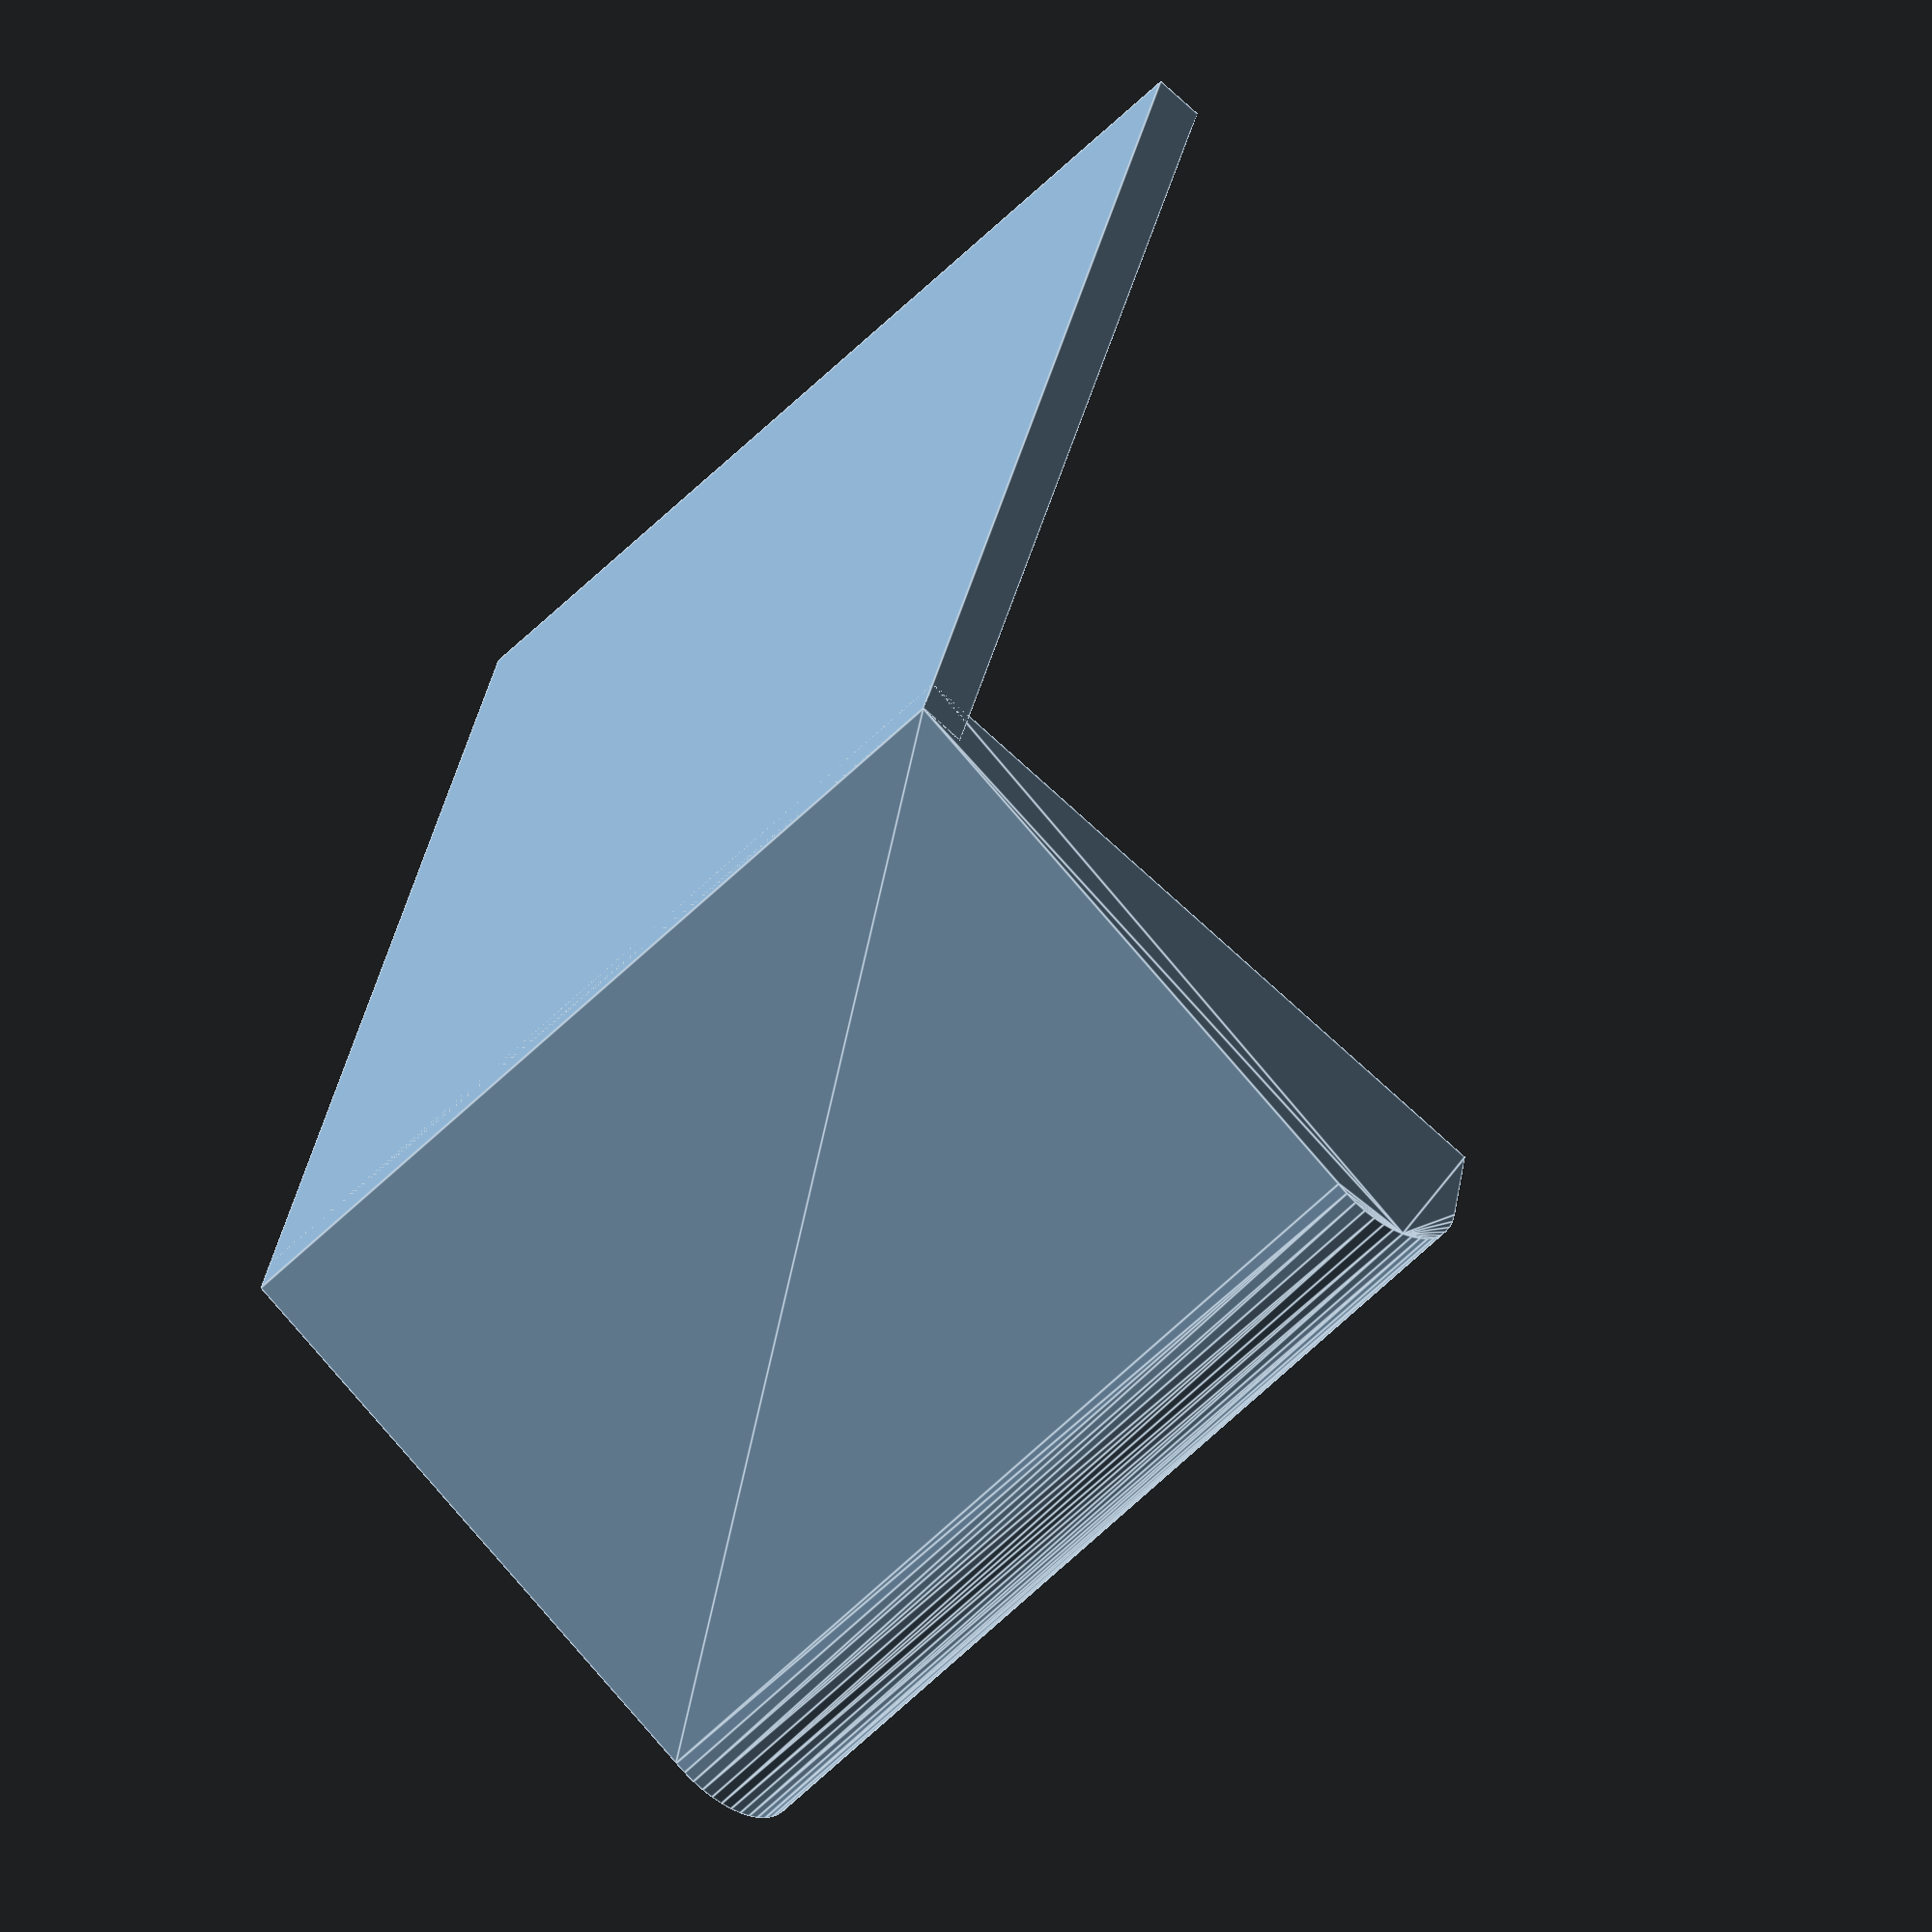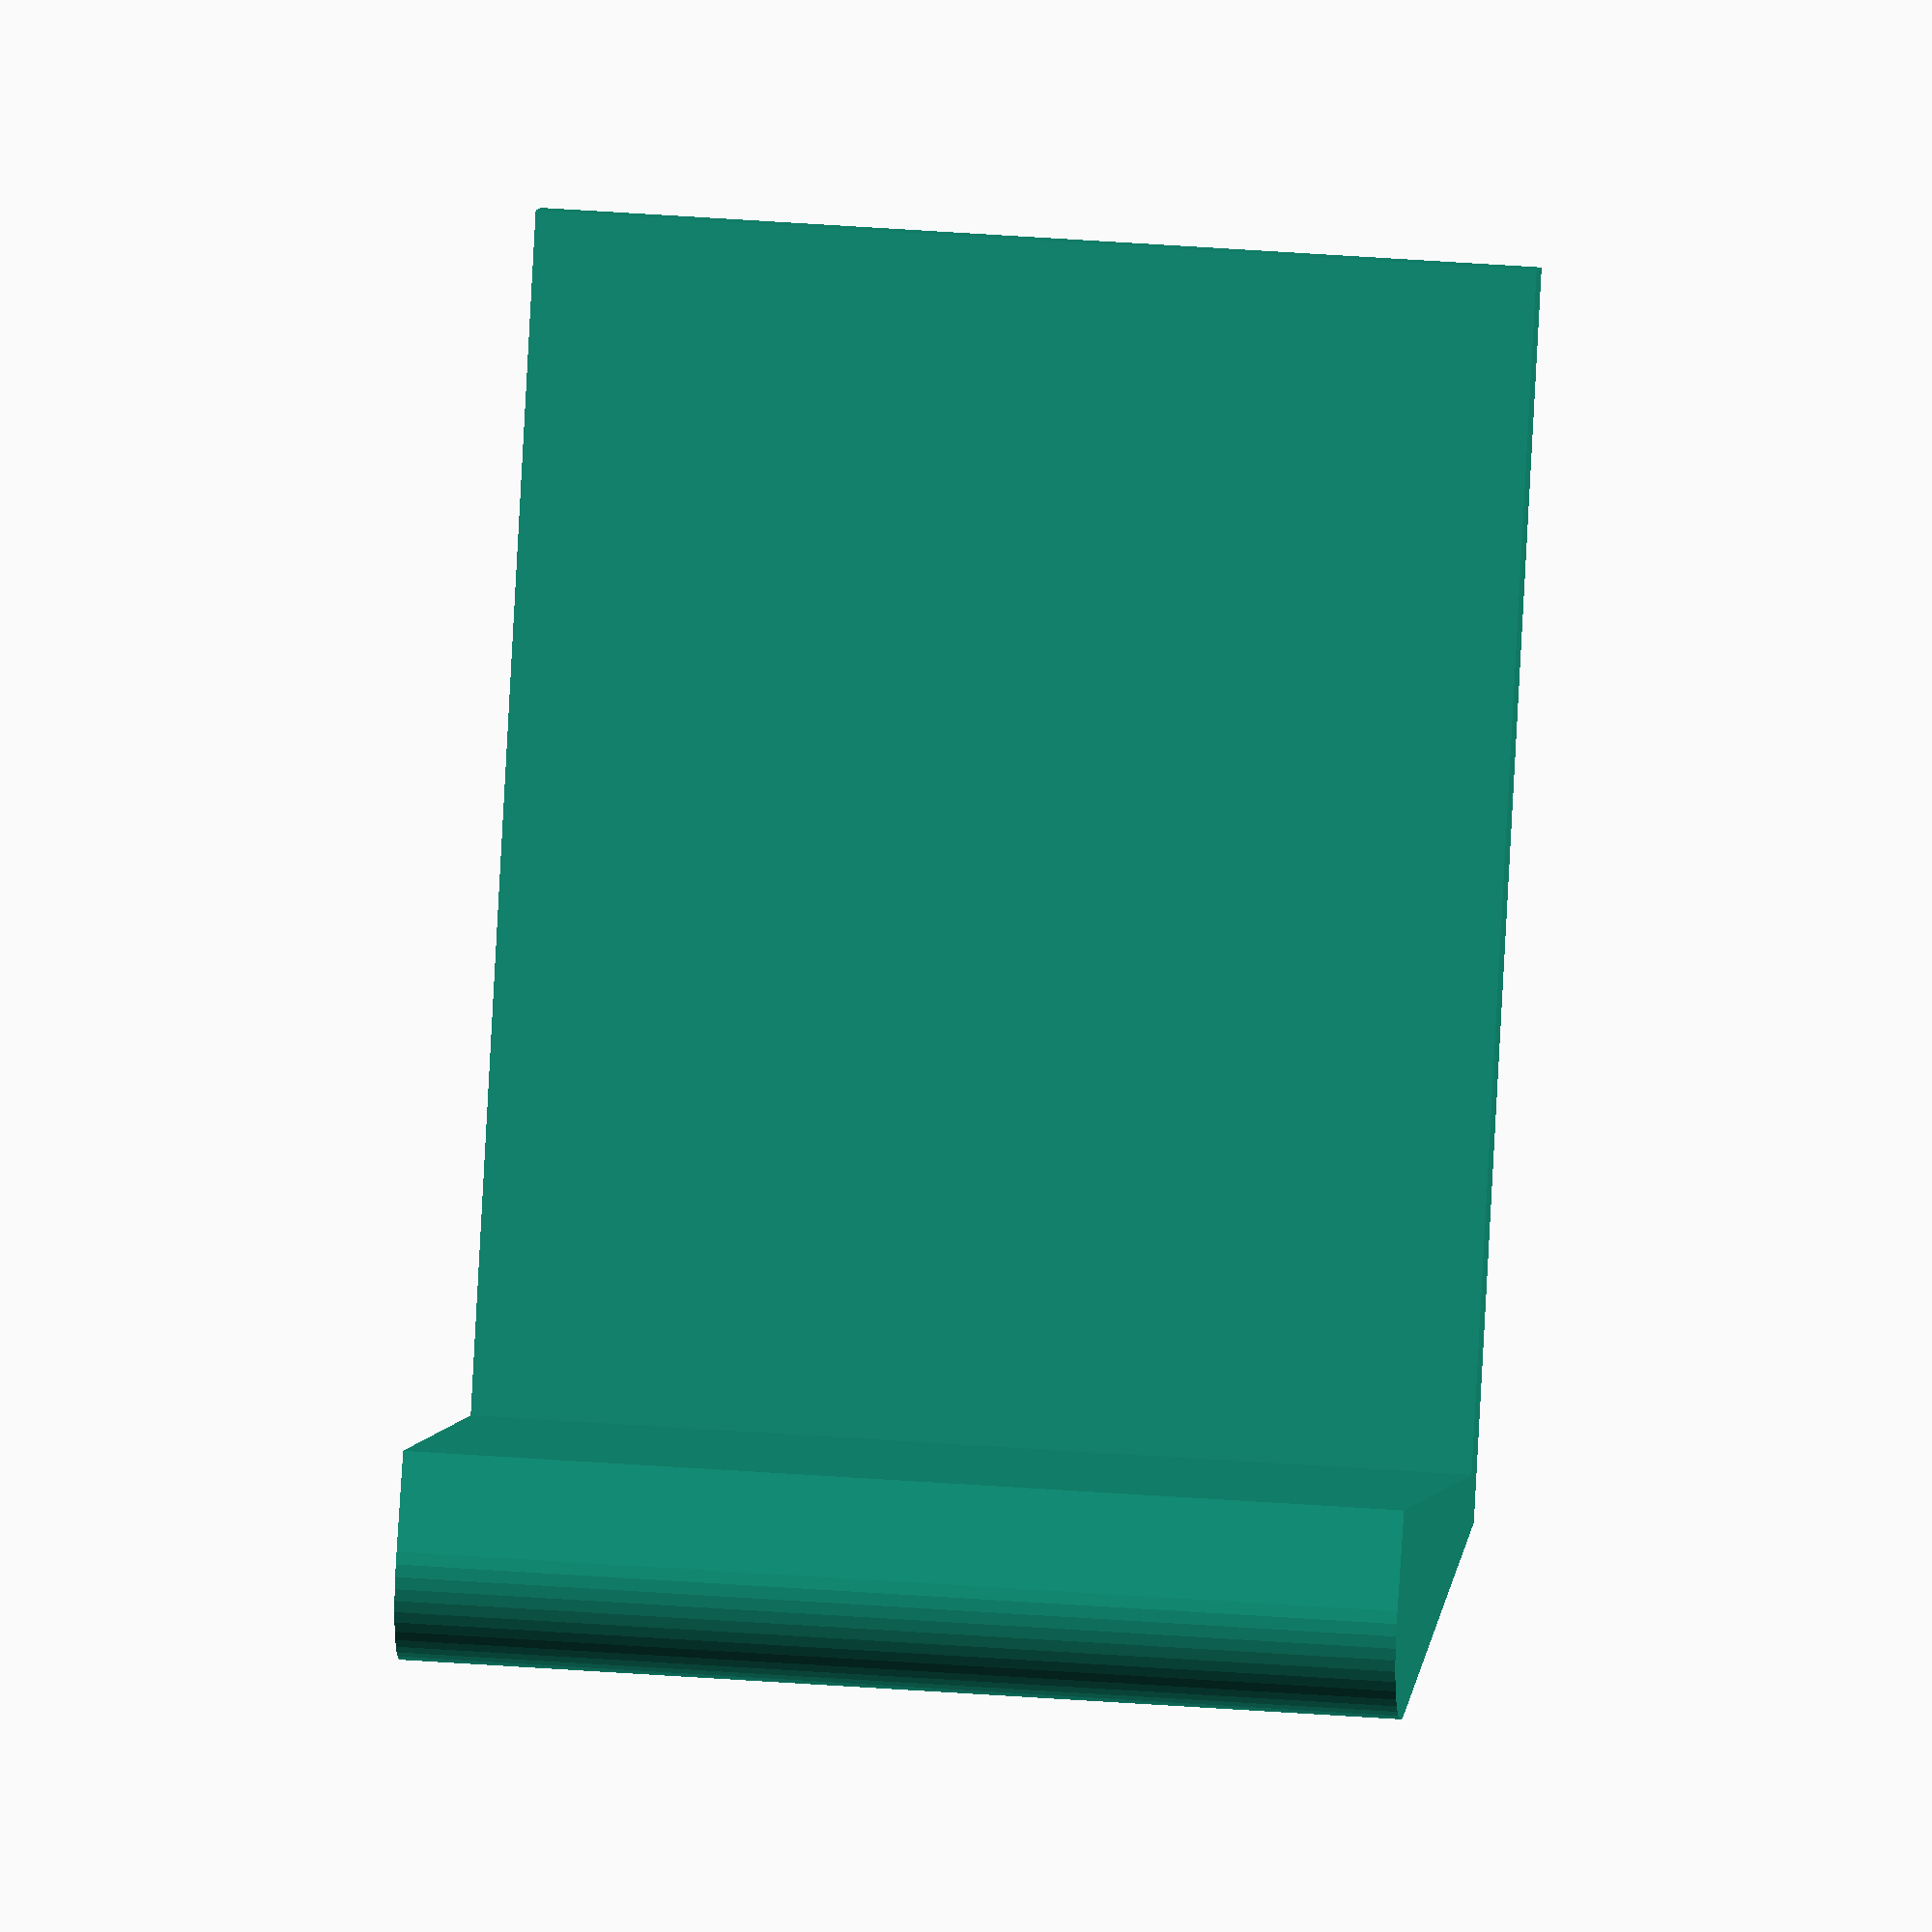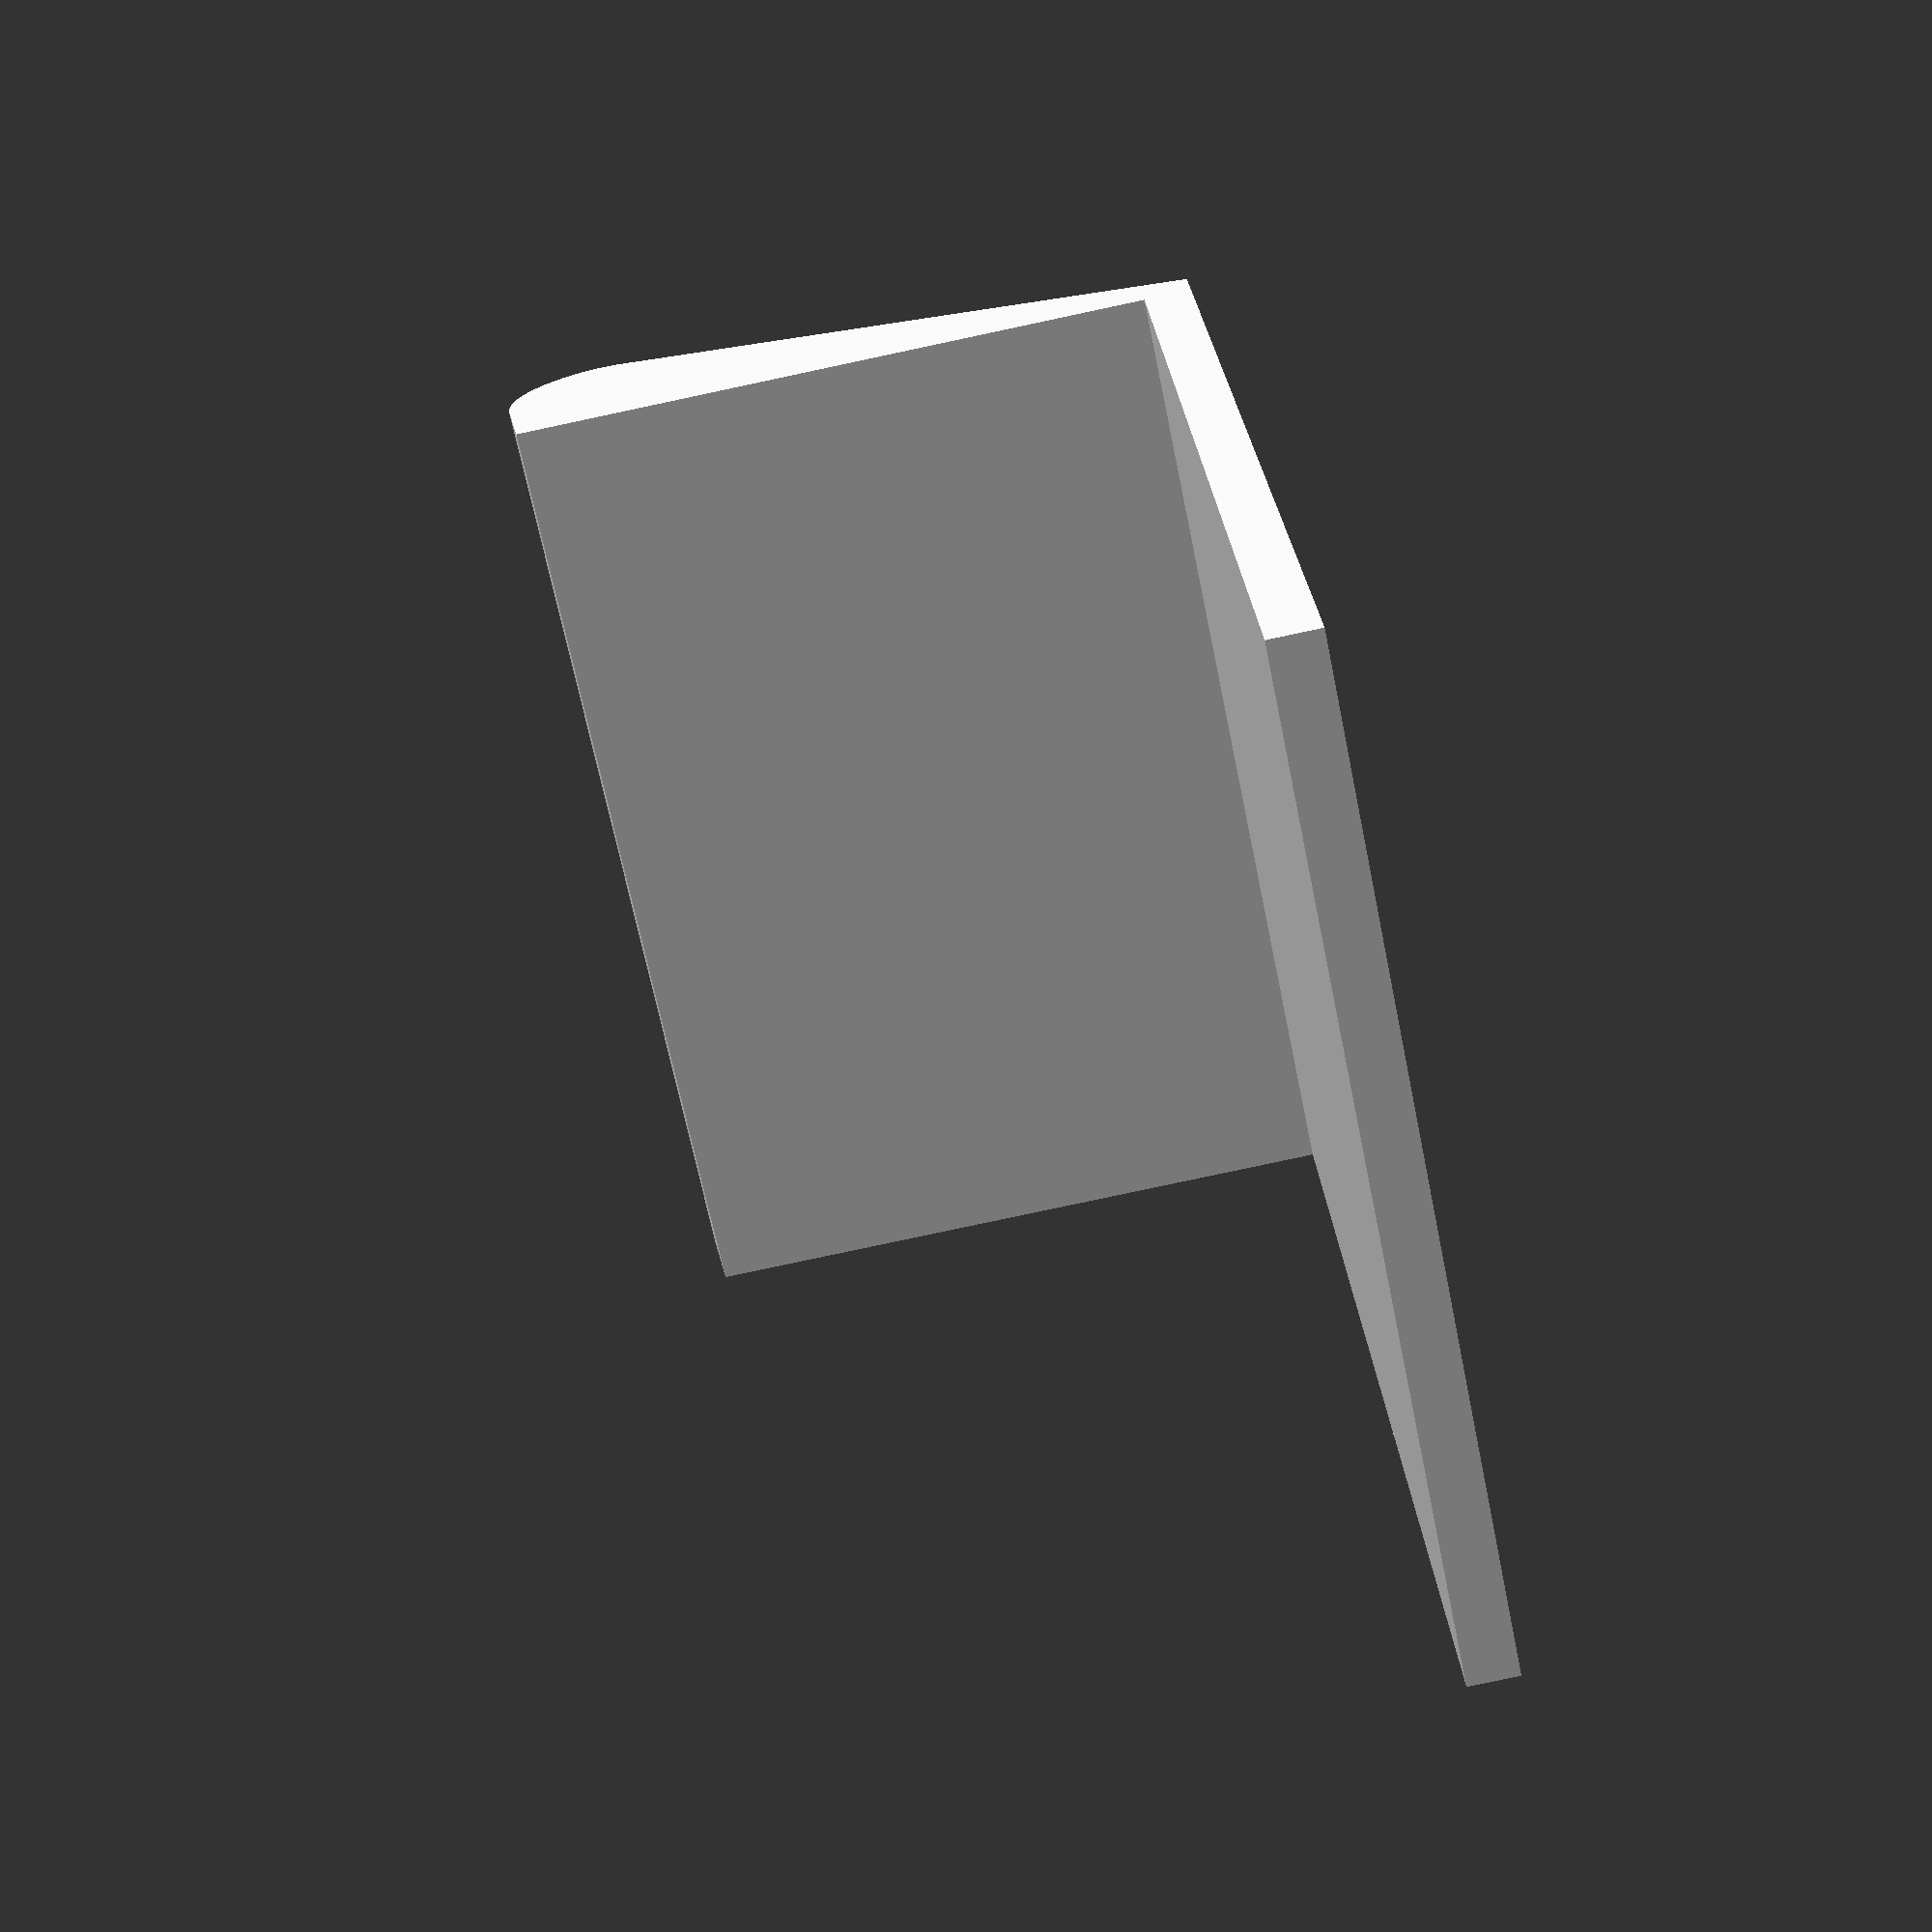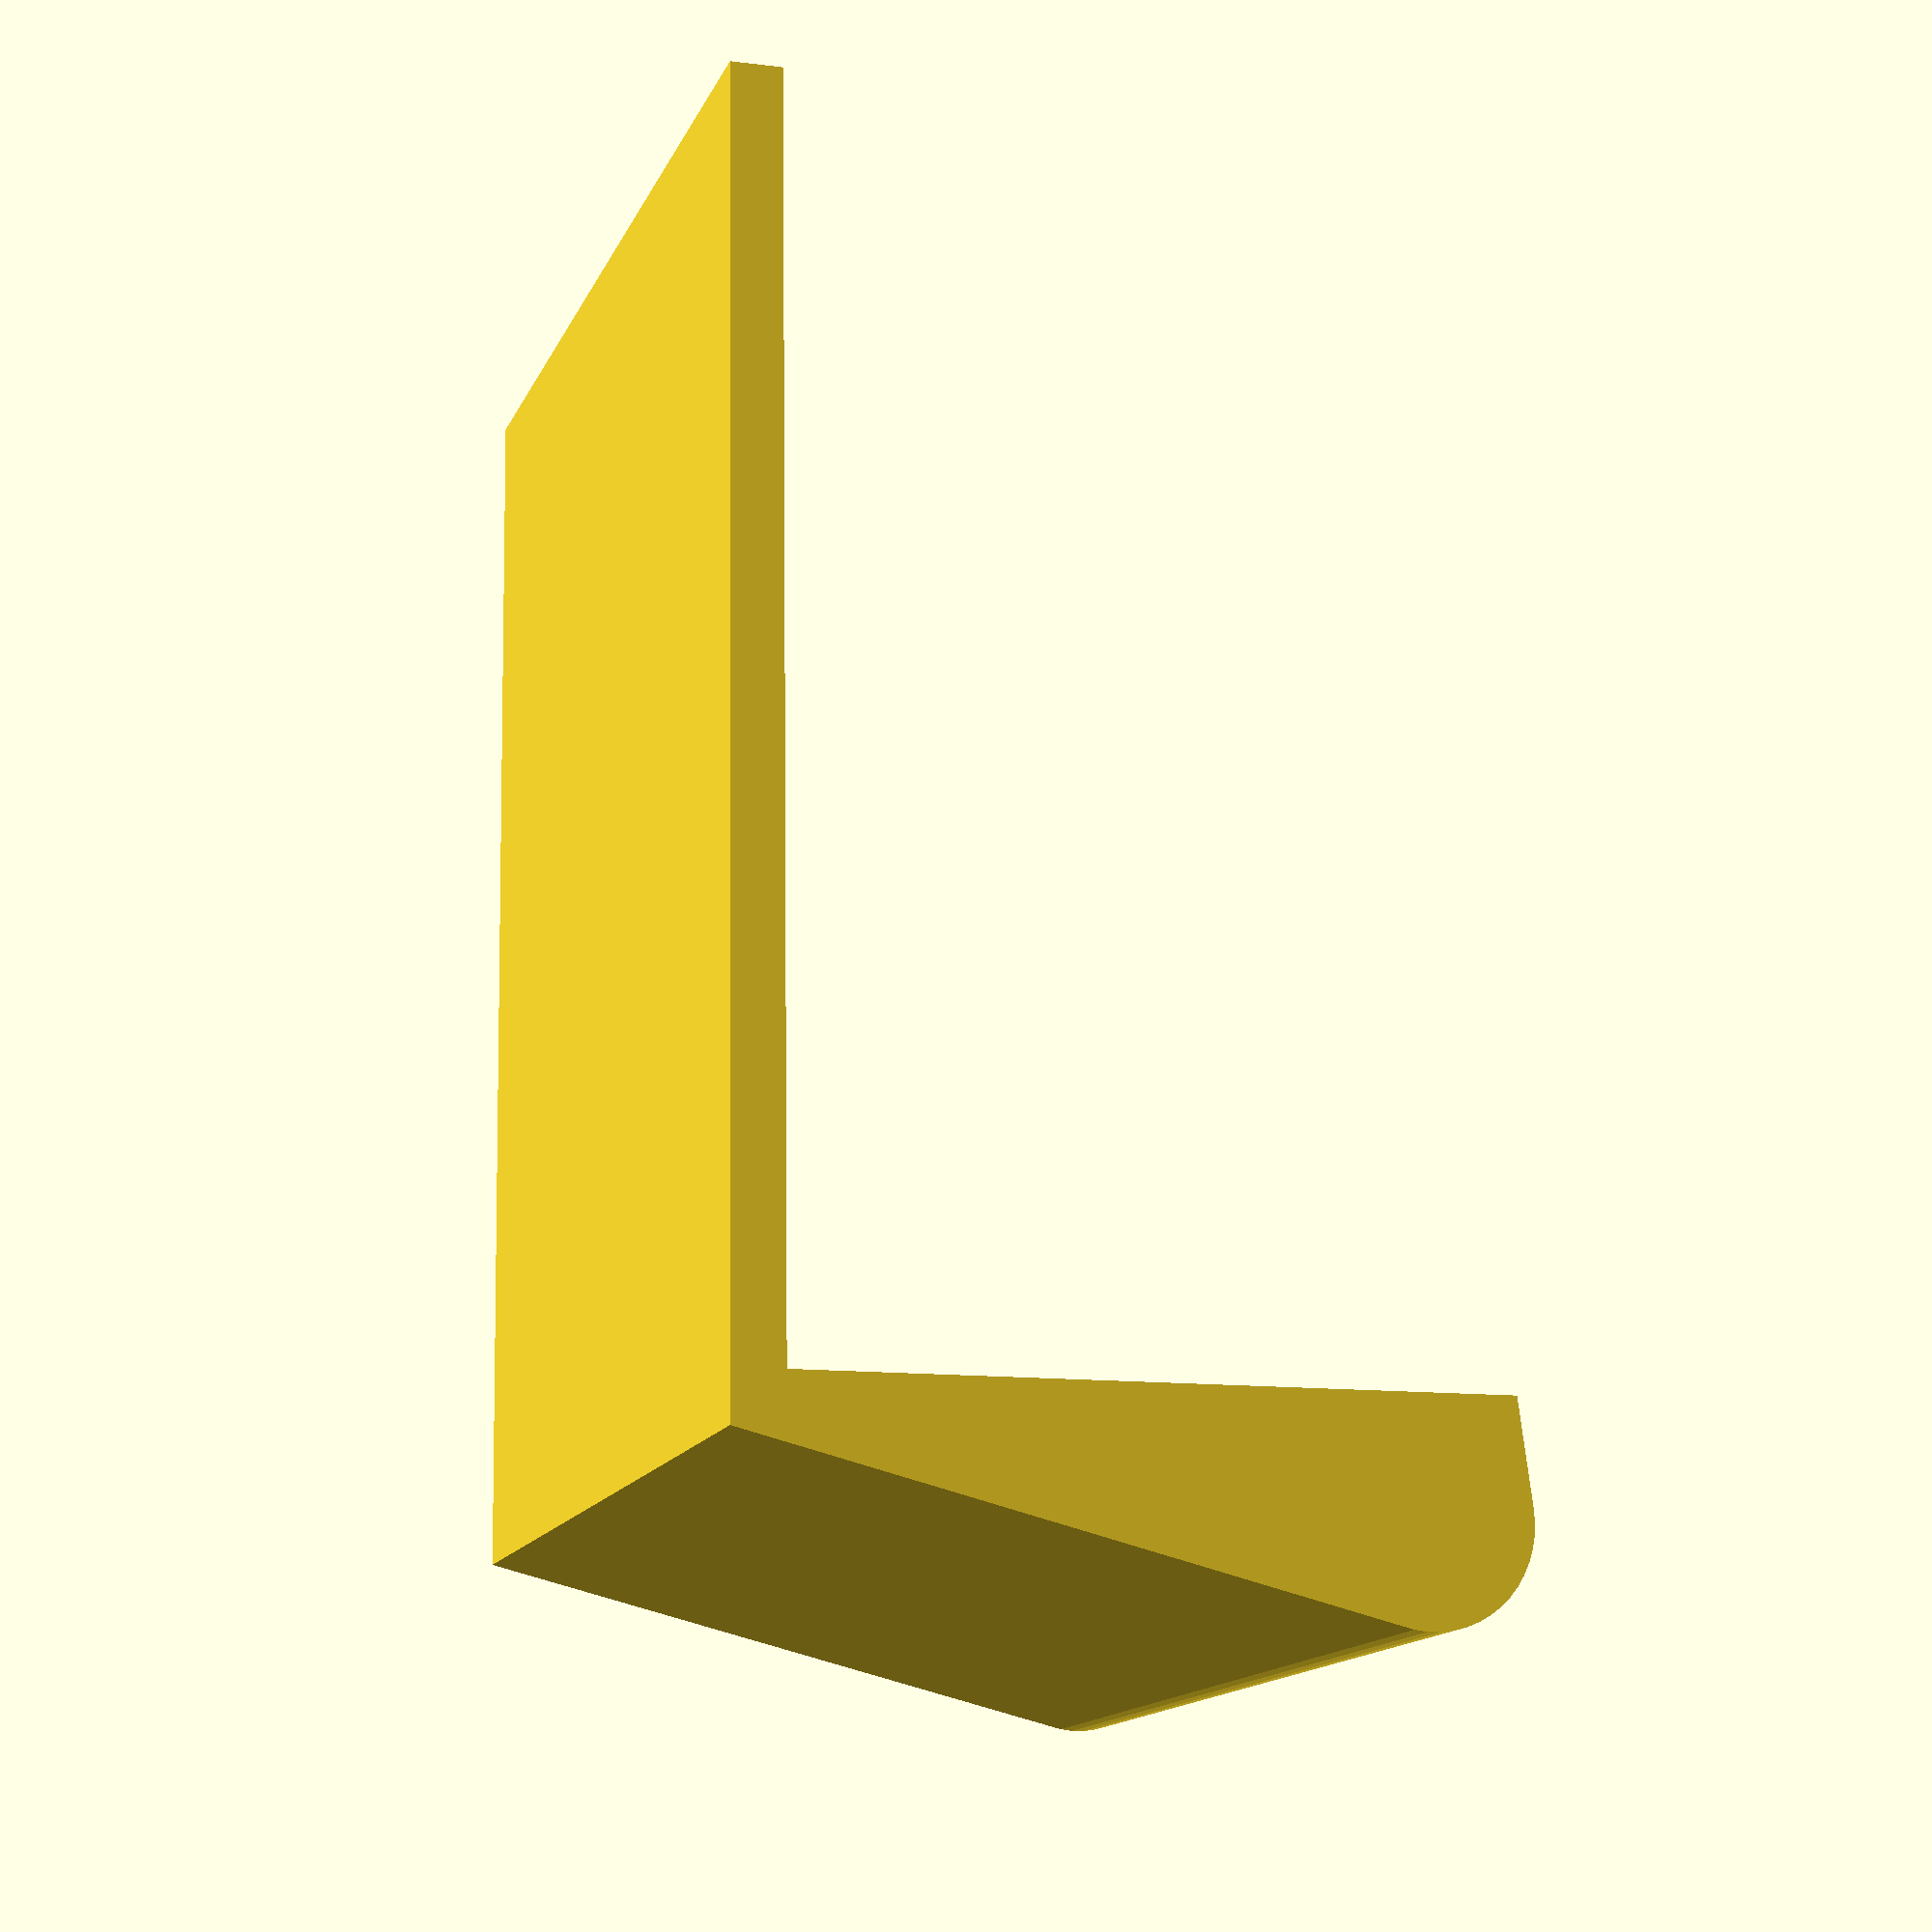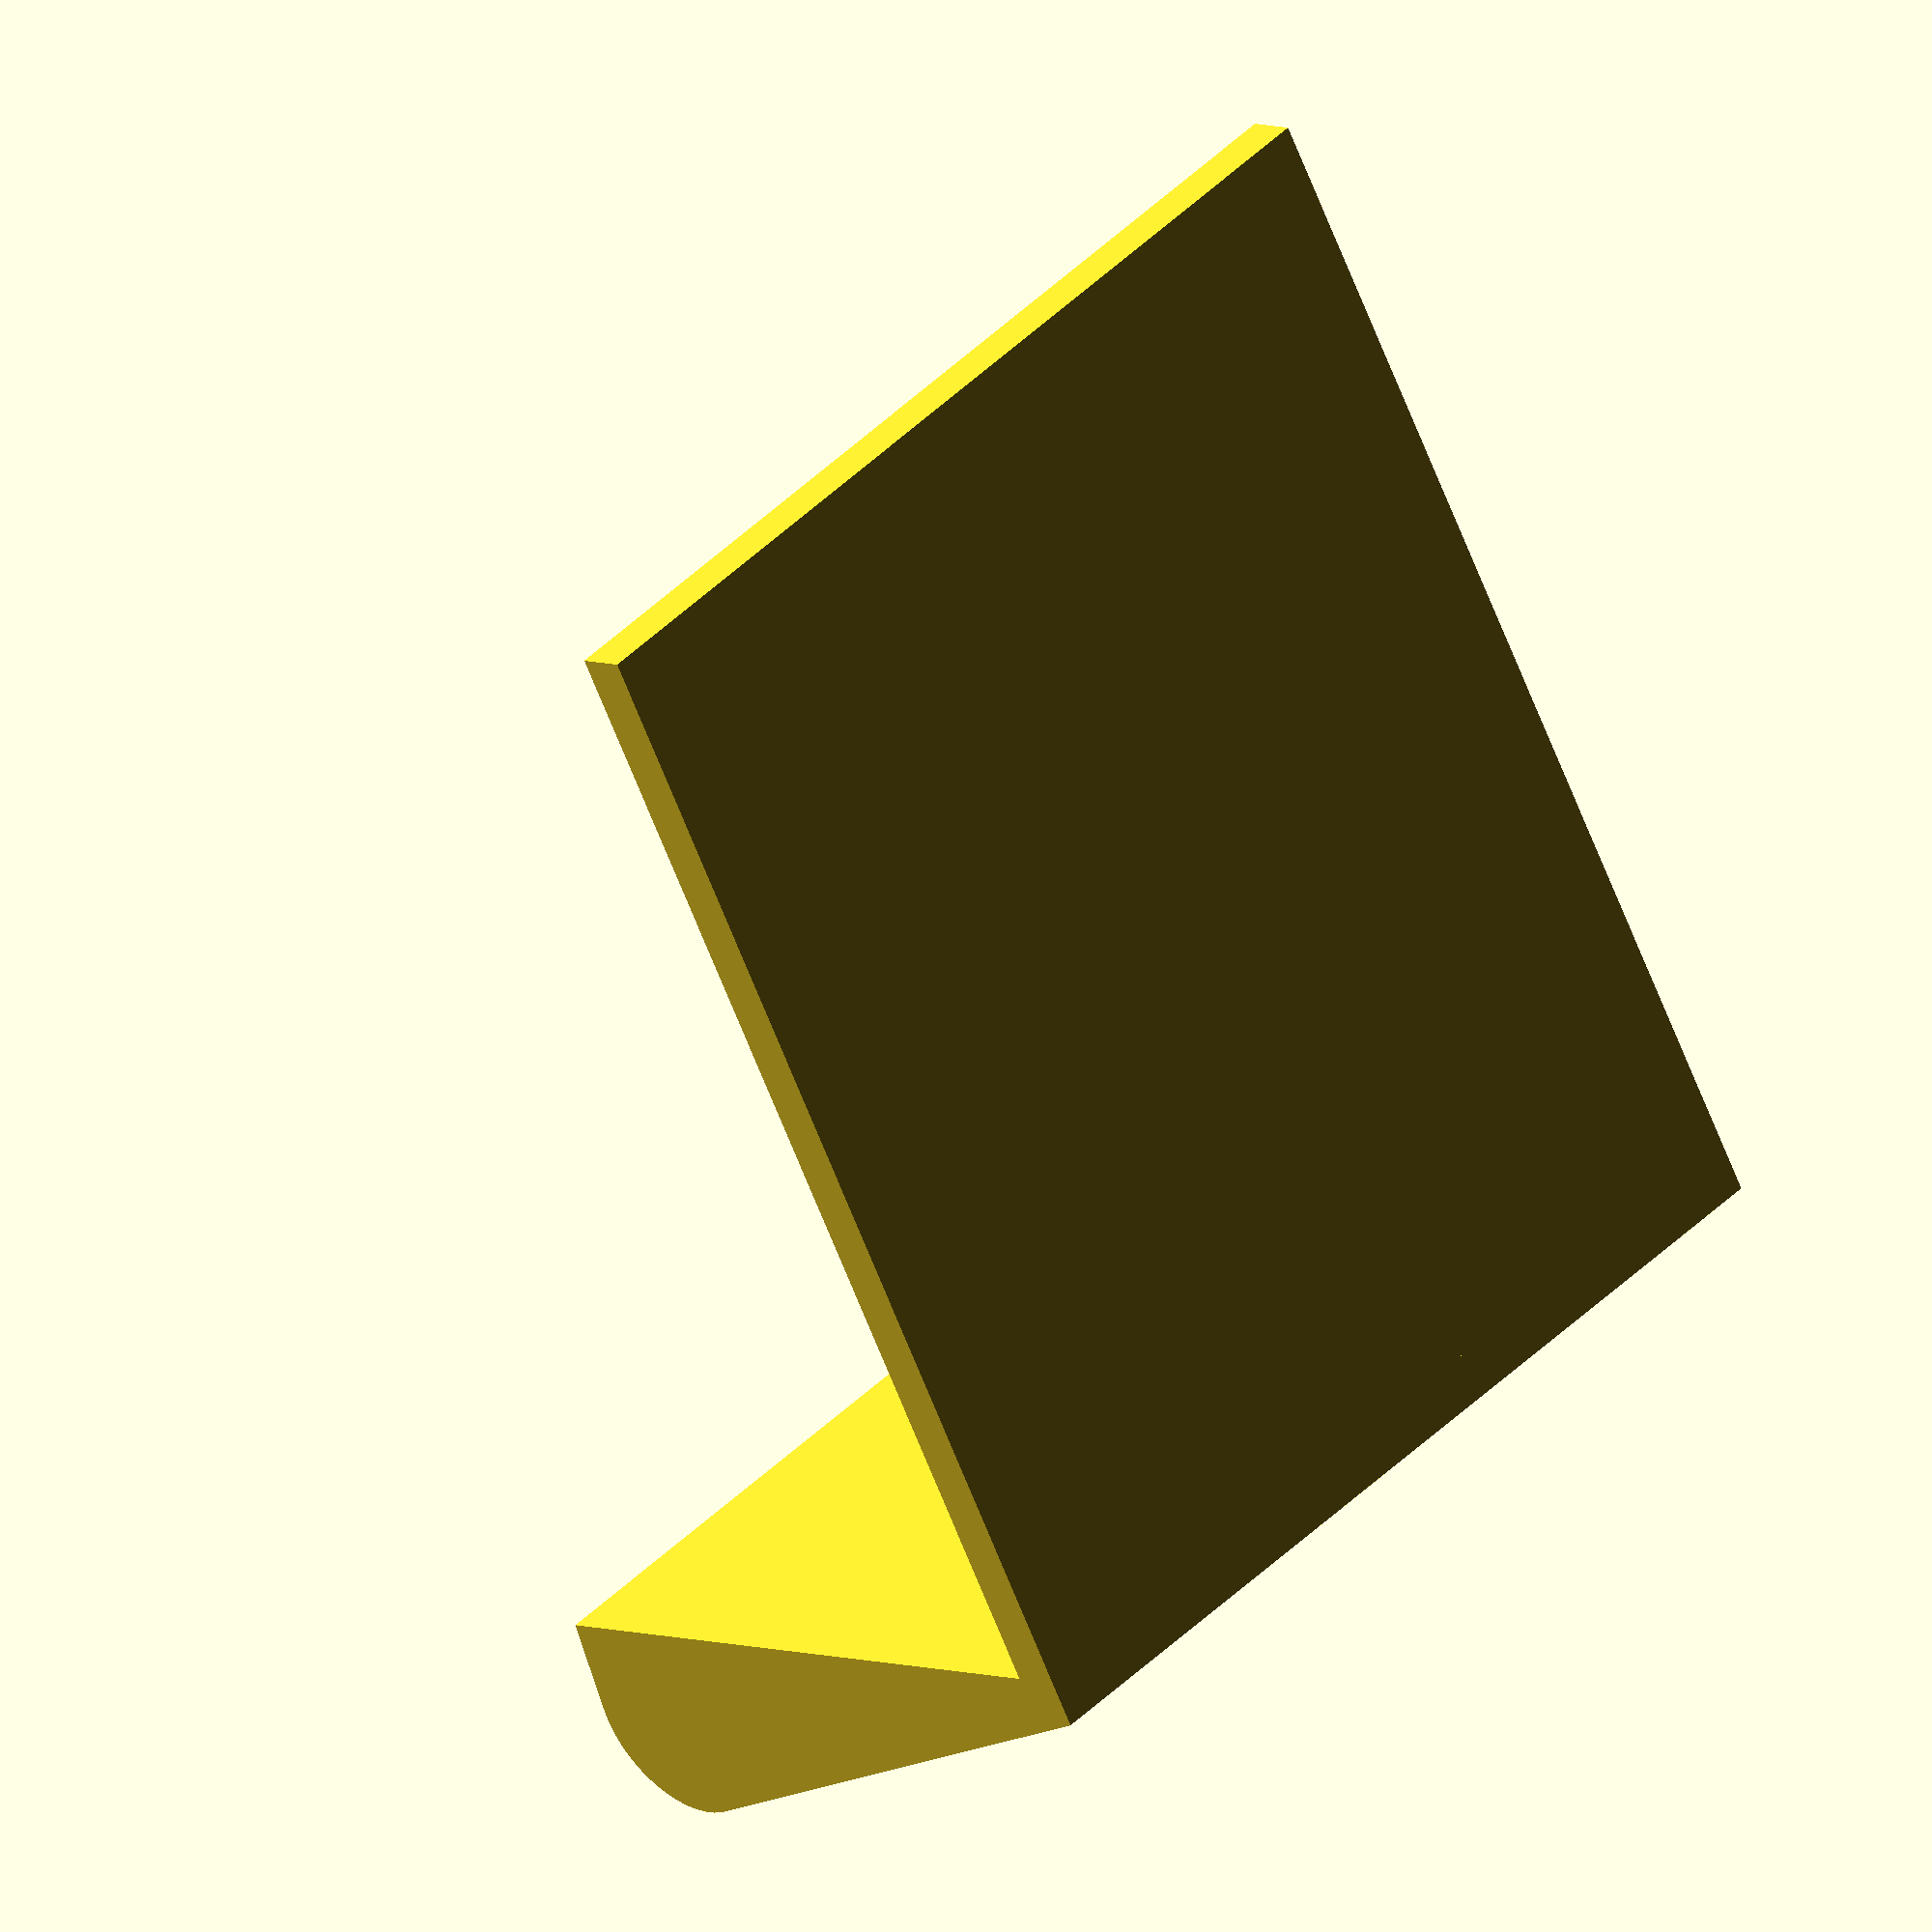
<openscad>
$fn=50;

union() {
    hull() {
    
        translate([28, -28, 0]) {
            cube([40, 2, 29]);
        }
        
        translate([28, -30.5, 3.5]) {
            rotate([0, 90, 0]) {
                cylinder(h=40, r=4);
            }
        }
    }

    translate([28, -28, 27]) {
        cube([40, 50, 2]);
    }
}
</openscad>
<views>
elev=71.3 azim=16.0 roll=46.8 proj=o view=edges
elev=357.0 azim=356.9 roll=185.7 proj=o view=wireframe
elev=261.9 azim=346.7 roll=258.0 proj=p view=wireframe
elev=191.7 azim=177.7 roll=107.0 proj=p view=wireframe
elev=174.0 azim=151.6 roll=220.8 proj=o view=wireframe
</views>
